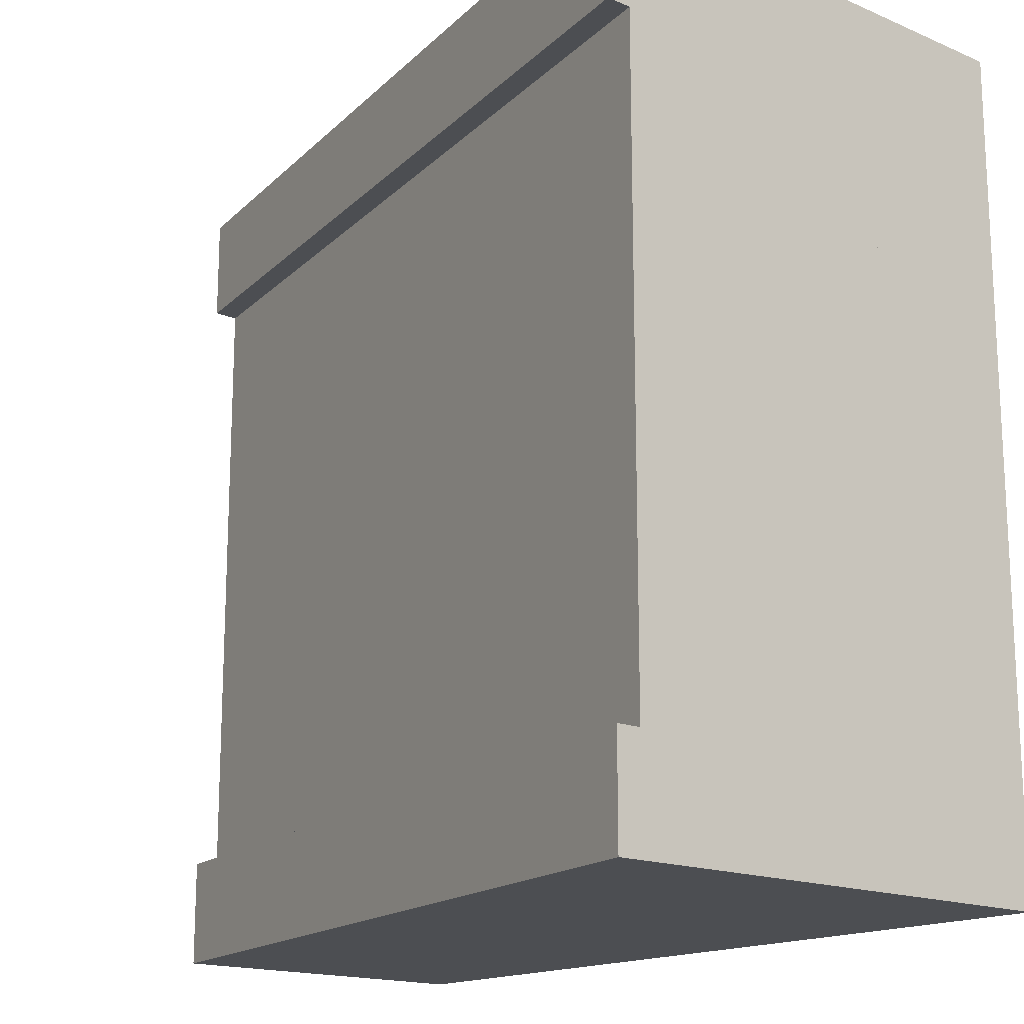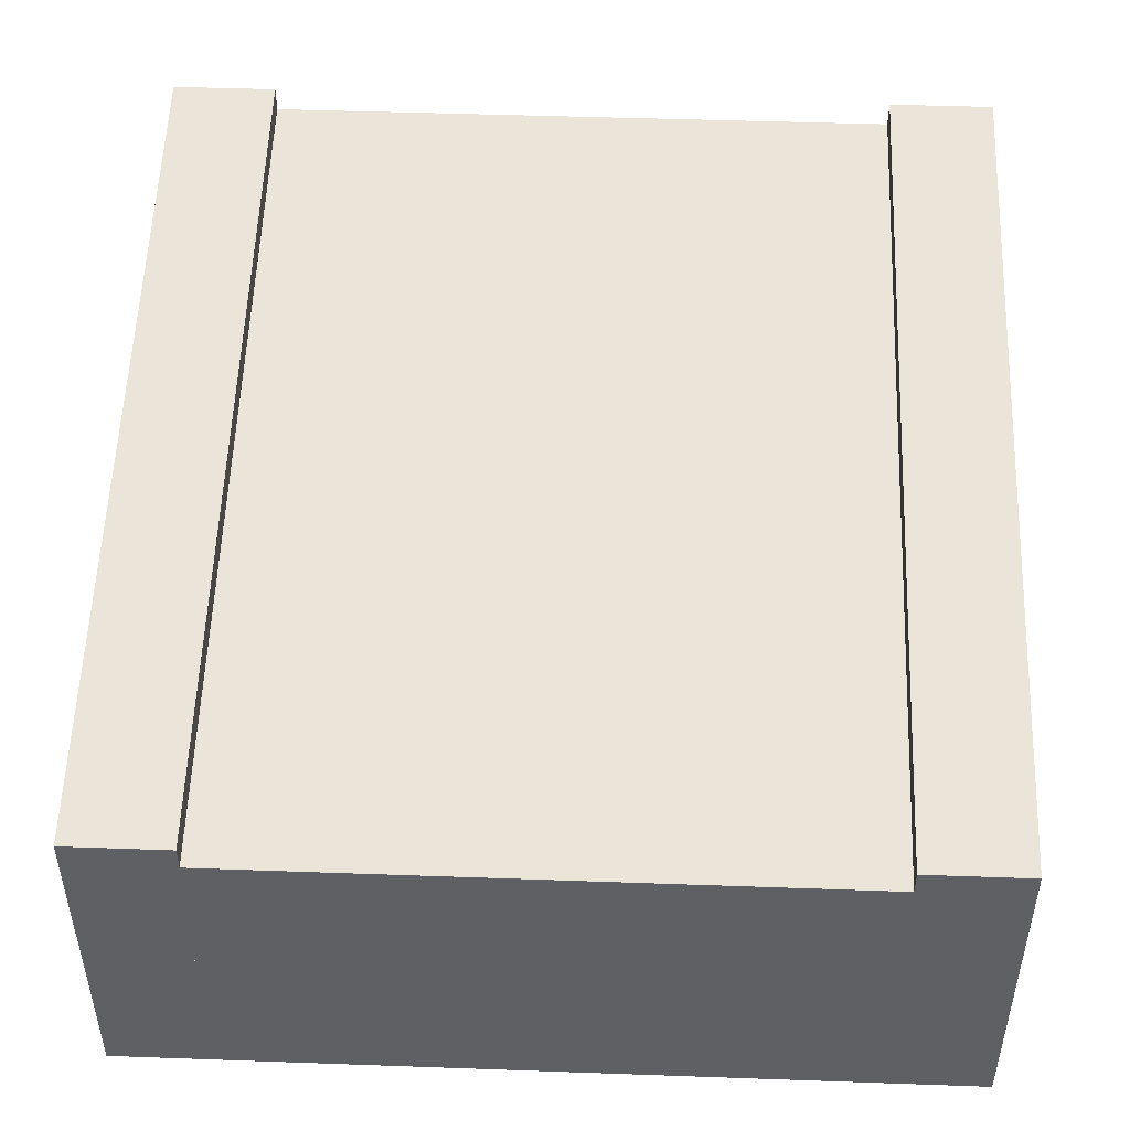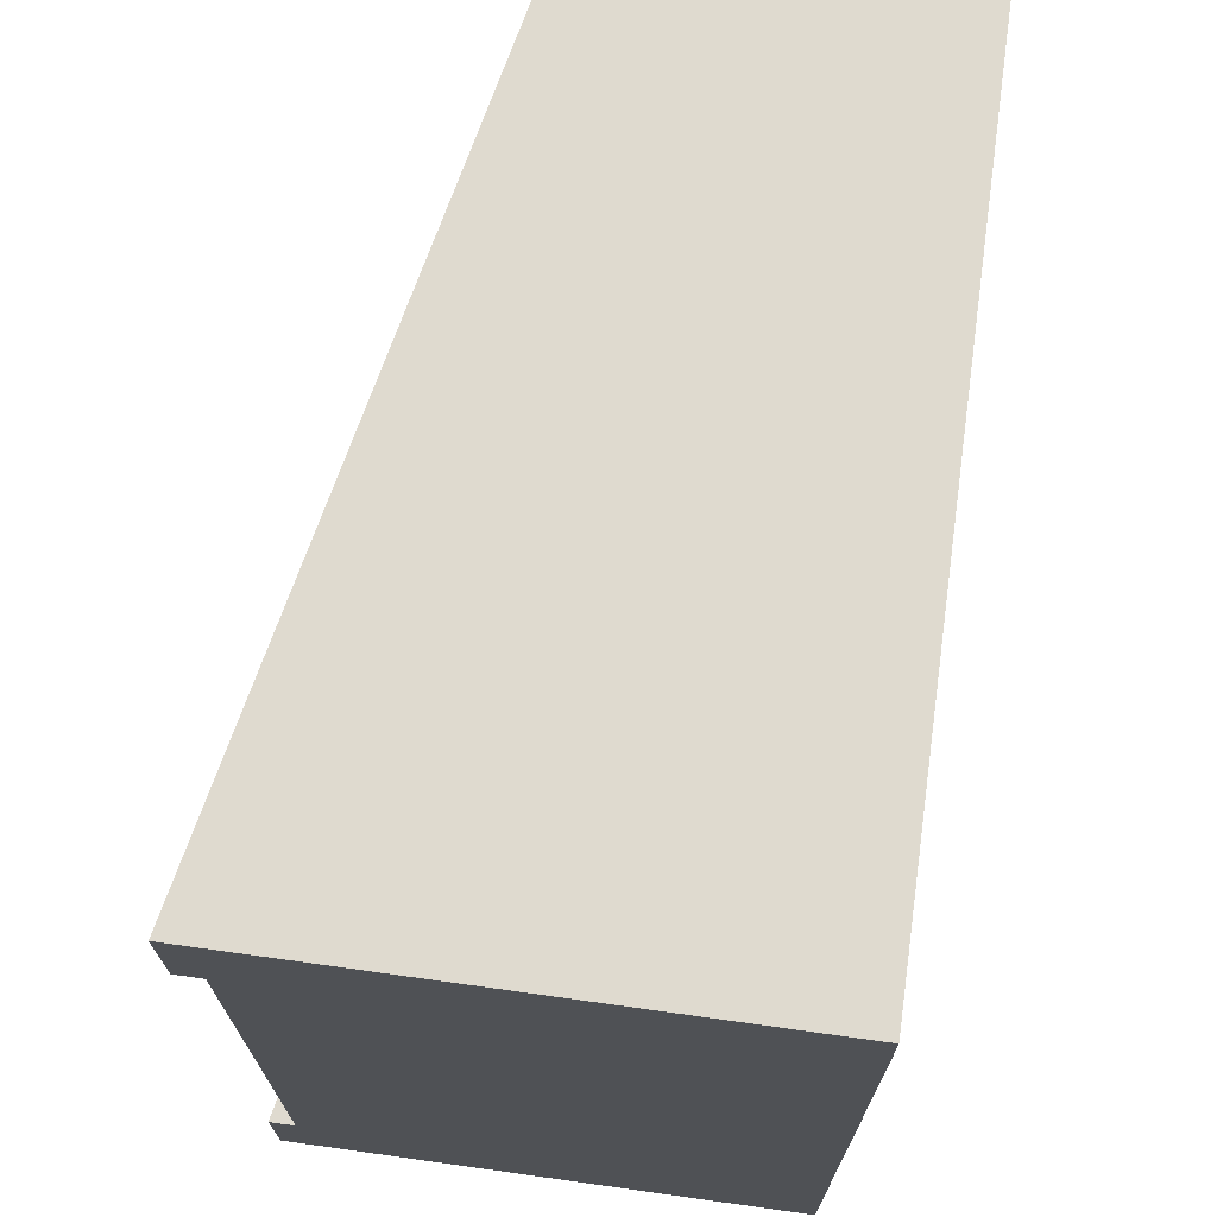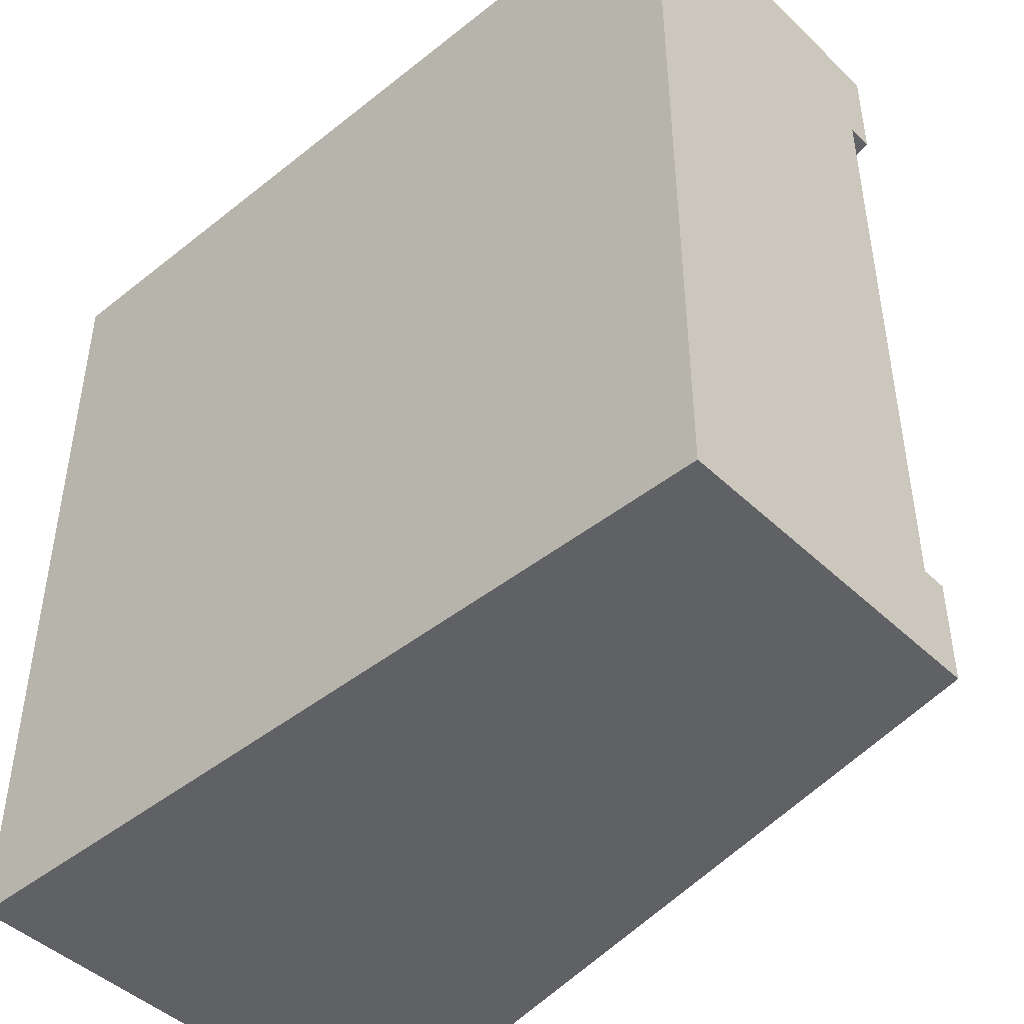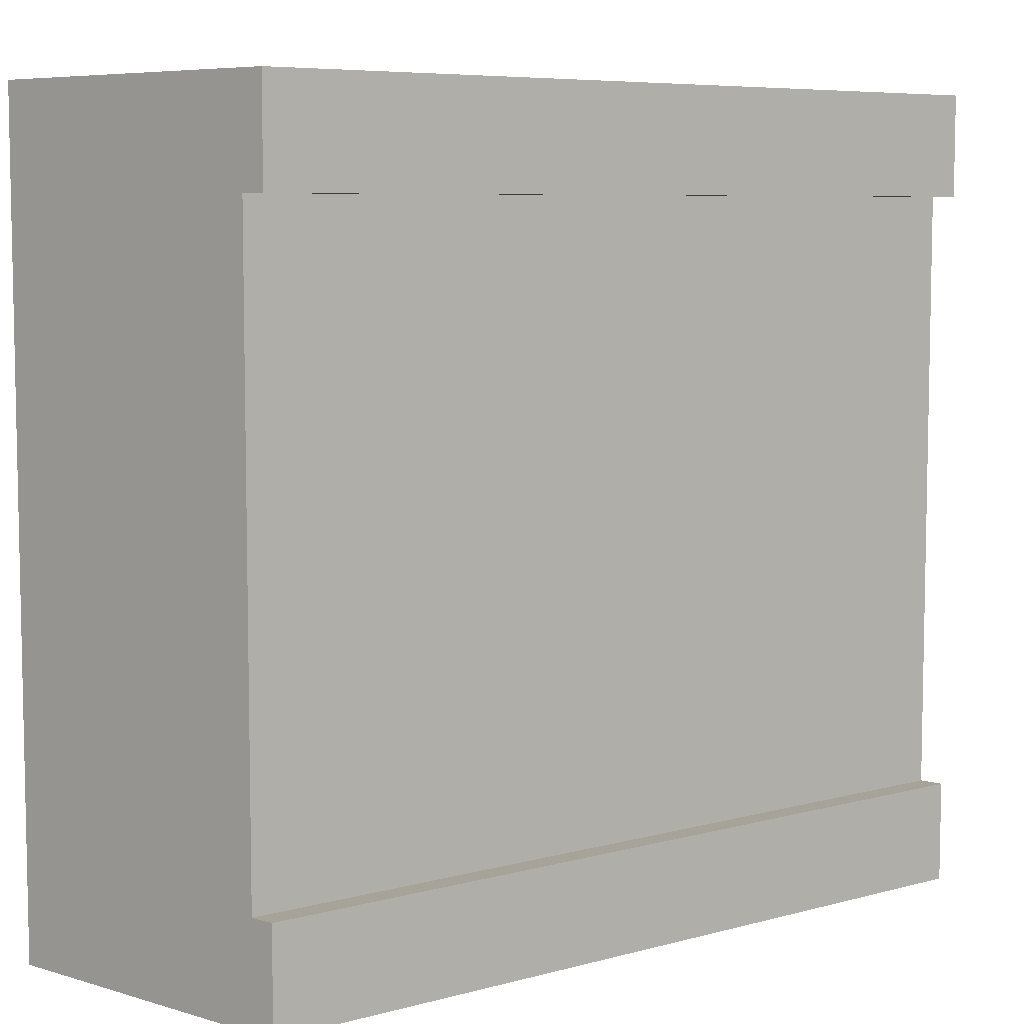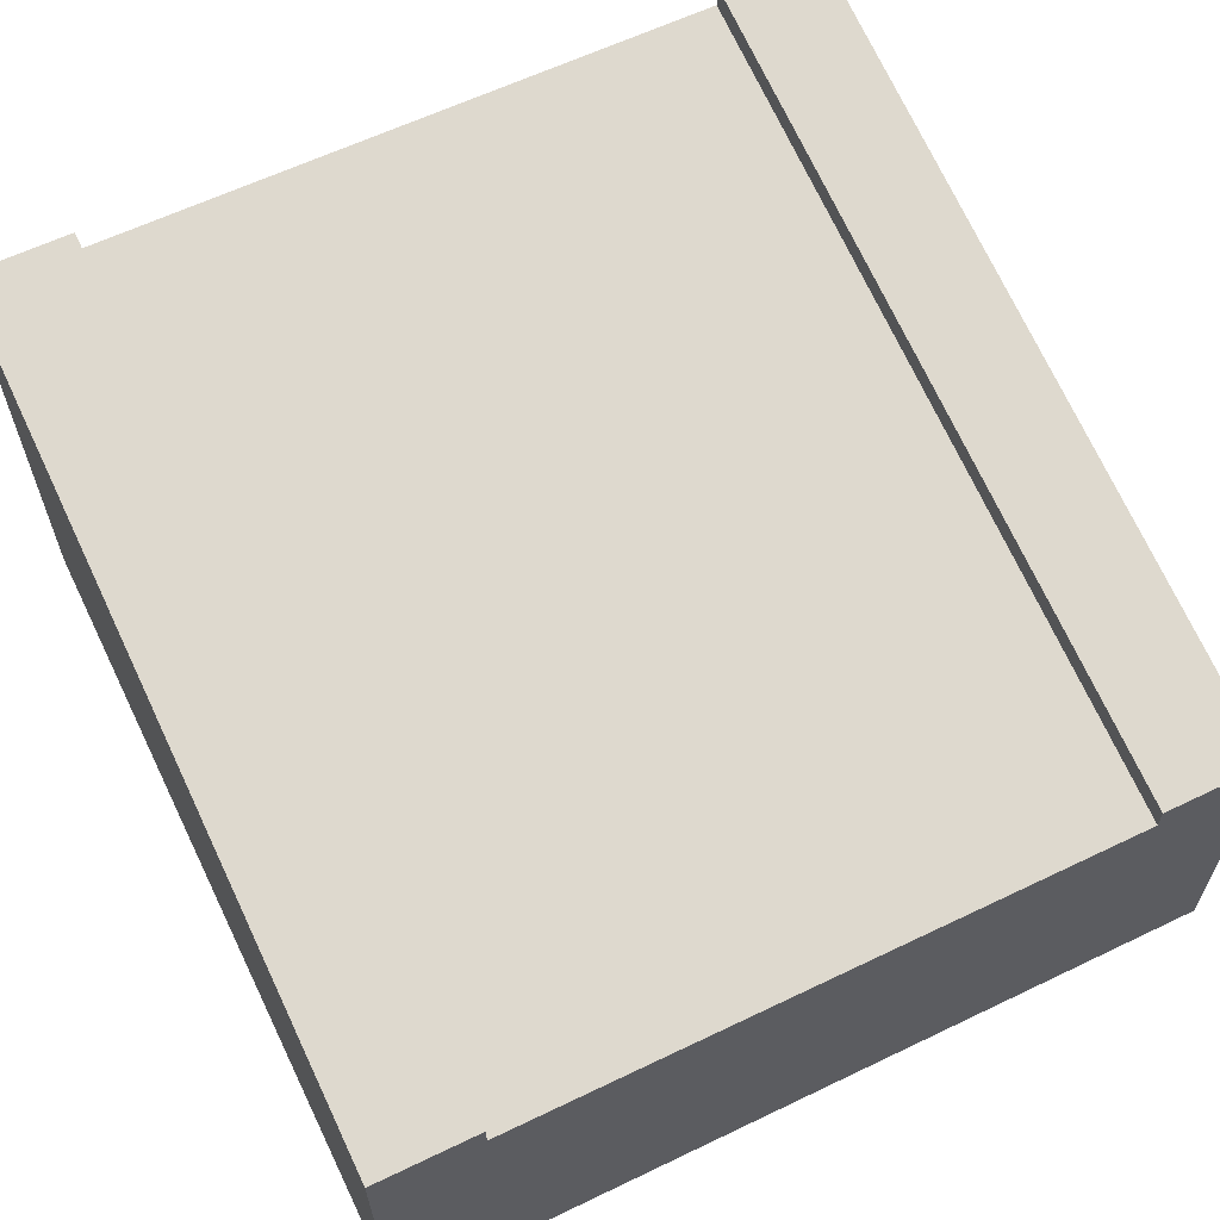
<metadata>
{"format":"obj","ext":"obj","renderer":"f3d","projection":"perspective","resolution":1024,"background":"white","views":[{"elev":-16.5,"azim":-130.6,"up":"+Z"},{"elev":47.5,"azim":92.3,"up":"+Y"},{"elev":70.8,"azim":-82.1,"up":"+Z"},{"elev":-45.4,"azim":42.5,"up":"+Z"},{"elev":6.9,"azim":130.5,"up":"+Z"},{"elev":62.0,"azim":64.0,"up":"+Y"}]}
</metadata>
<code>
g tile_102
v 0.5 0.4 -0.5
v 0.5 0.2 -0.5
v 0.5 0.4 -0.375
v 0.5 0.2 -0.375
v 0.5 0.37 -0.375
v 0.5 0.4 0.5
v -0.5 0.6 0.5
v 0.5 0.4 0.375
v -0.5 0.6 0.375
v -0.5 0.6 -0.375
v -0.5 0.6 -0.5
v 0.5 0.2 0.5
v -0.5 0.2 0.5
v -0.5 0.2 -0.5
v -0.5 0.2 0.375
v -0.5 0.57 0.375
v 0.5 0.37 0.375
v 0.5 0.2 0.375
v -0.5 0.2 -0.375
v -0.5 0.57 -0.375
v 0.5 0 -0.5
v 0.5 0 0.5
v -0.5 0 -0.5
v -0.5 0 0.5
f 3 2 1
f 2 3 4
f 4 3 5
f 8 7 6
f 7 8 9
f 1 10 3
f 10 1 11
f 6 13 12
f 13 6 7
f 11 2 14
f 2 11 1
f 13 16 15
f 16 13 9
f 9 13 7
f 6 17 8
f 17 6 18
f 18 6 12
f 19 11 14
f 11 19 10
f 10 19 20
f 4 21 2
f 21 4 22
f 22 4 18
f 22 18 12
f 4 17 18
f 17 4 5
f 24 14 23
f 14 24 19
f 19 24 15
f 15 24 13
f 15 20 19
f 20 15 16
f 12 24 22
f 24 12 13
f 18 13 12
f 13 18 4
f 13 4 2
f 13 2 15
f 15 2 14
f 15 14 19
f 24 21 22
f 21 24 23
f 3 20 5
f 20 3 10
f 14 21 23
f 21 14 2
f 16 8 17
f 8 16 9
f 5 16 17
f 16 5 20

</code>
